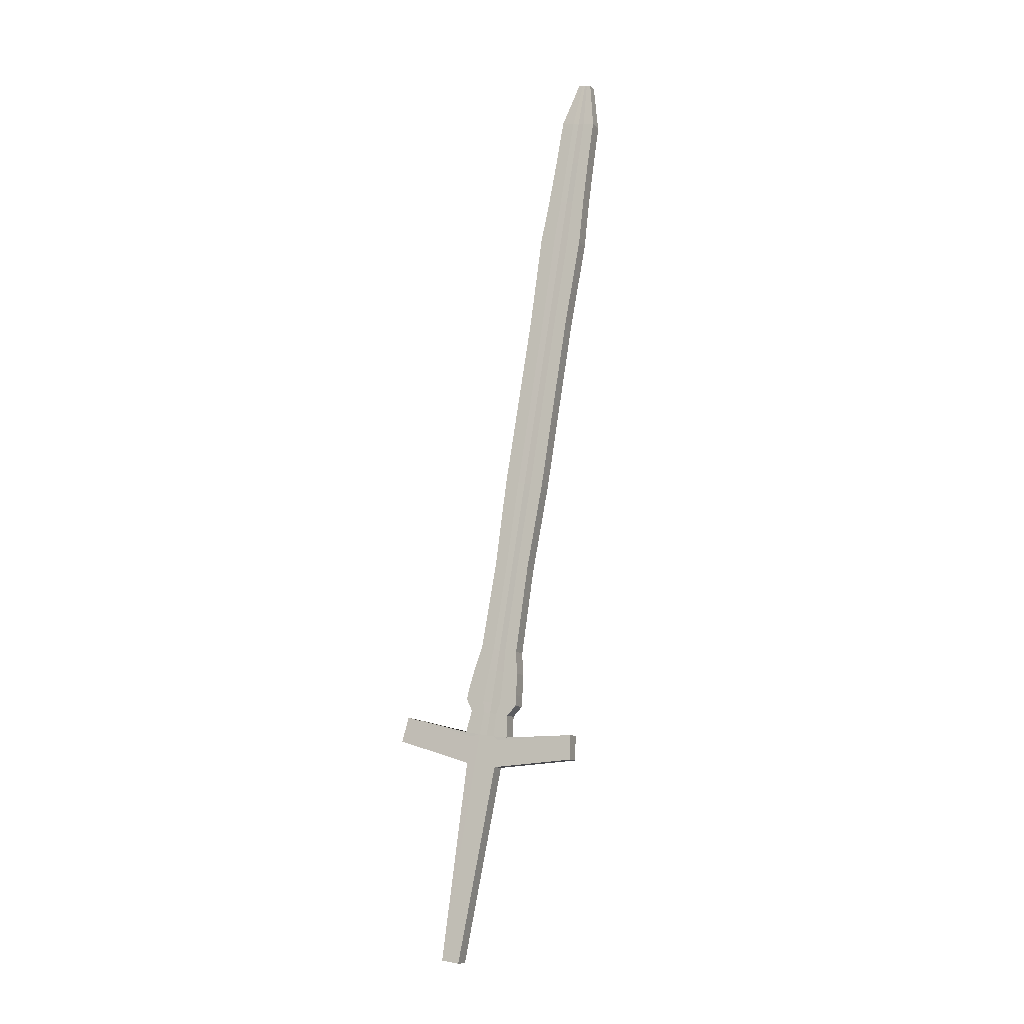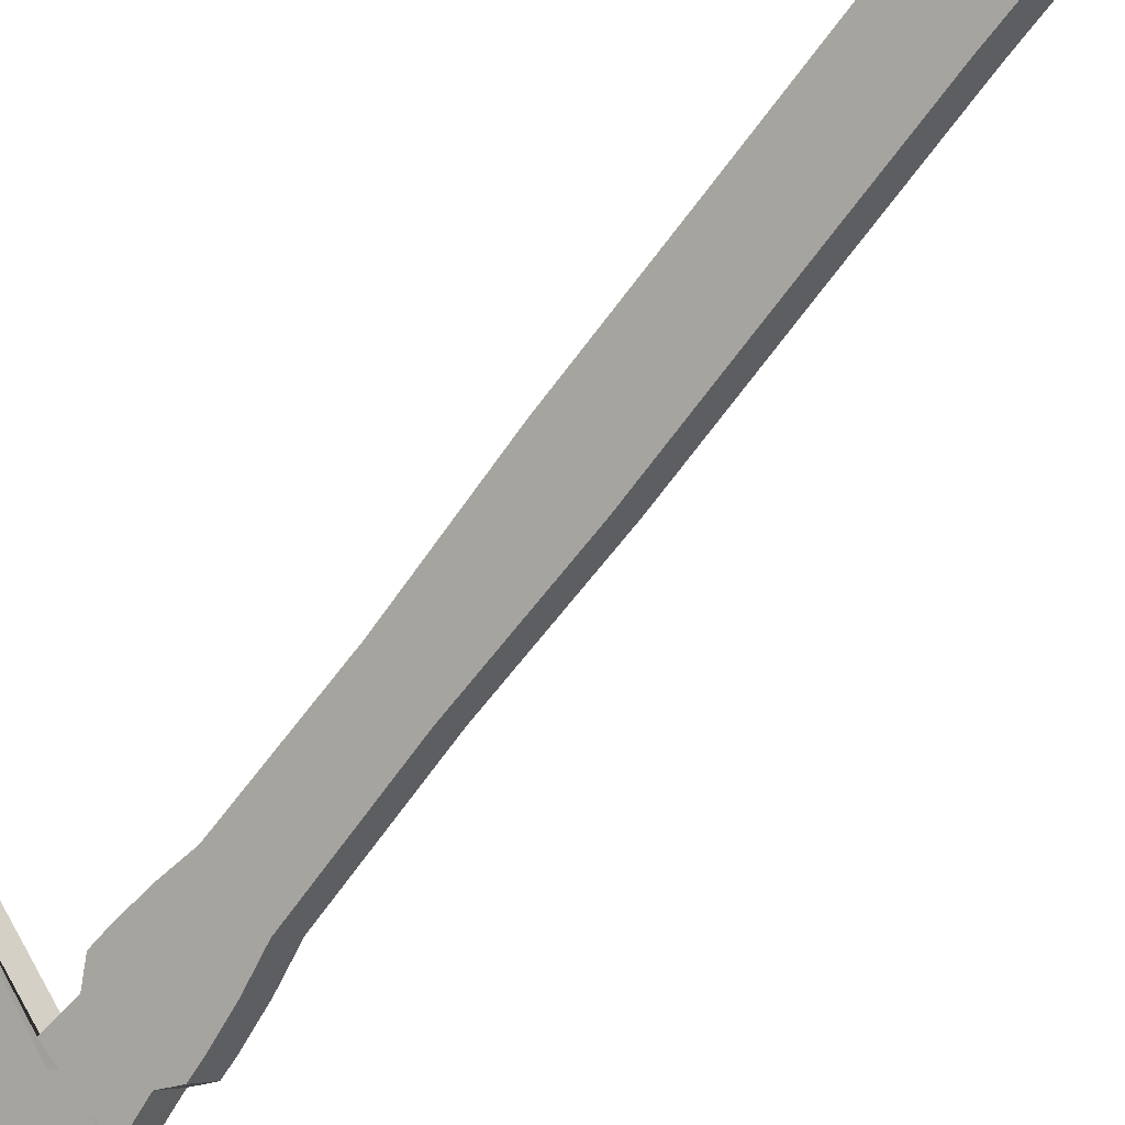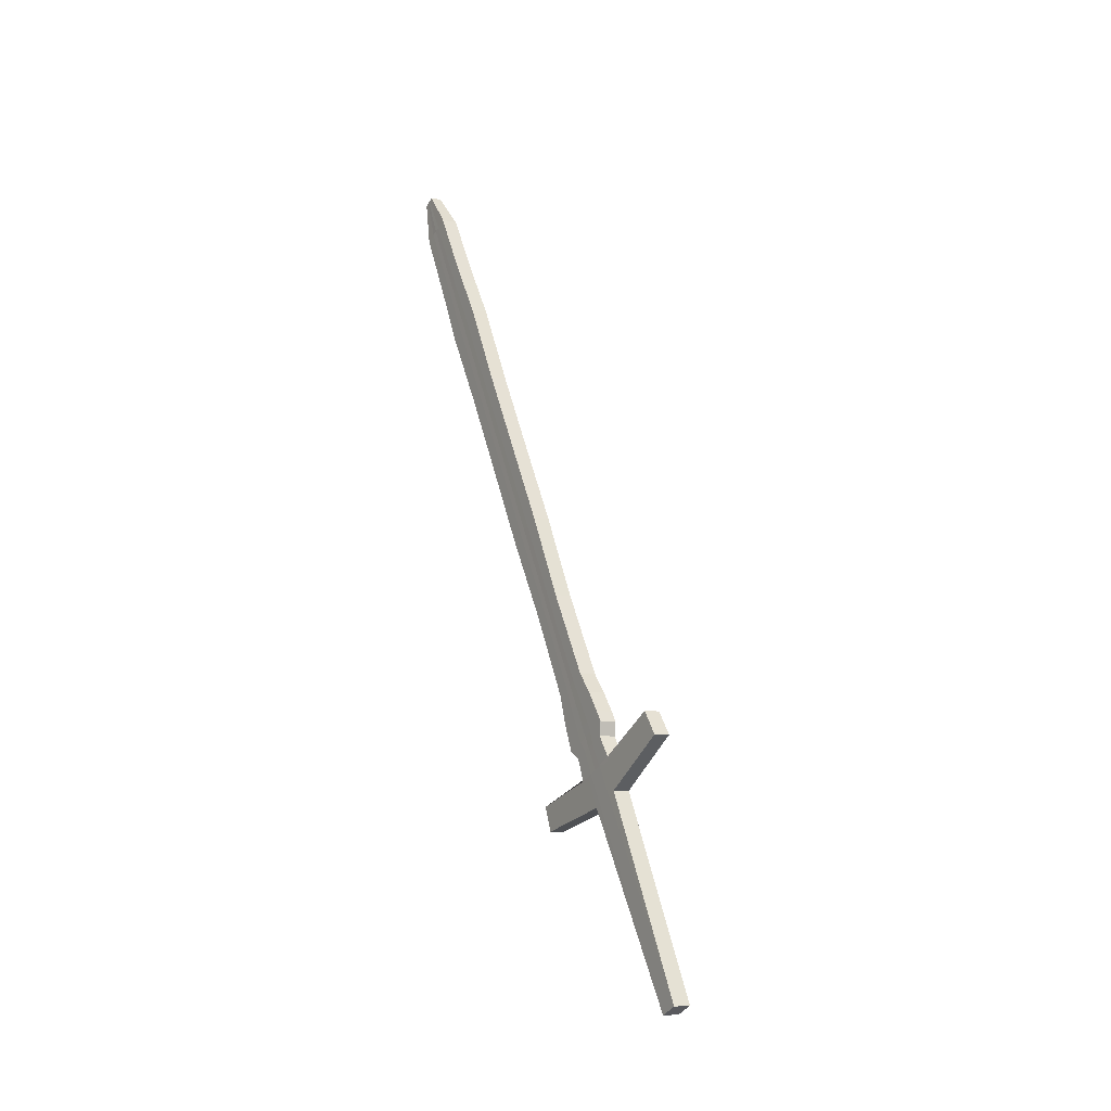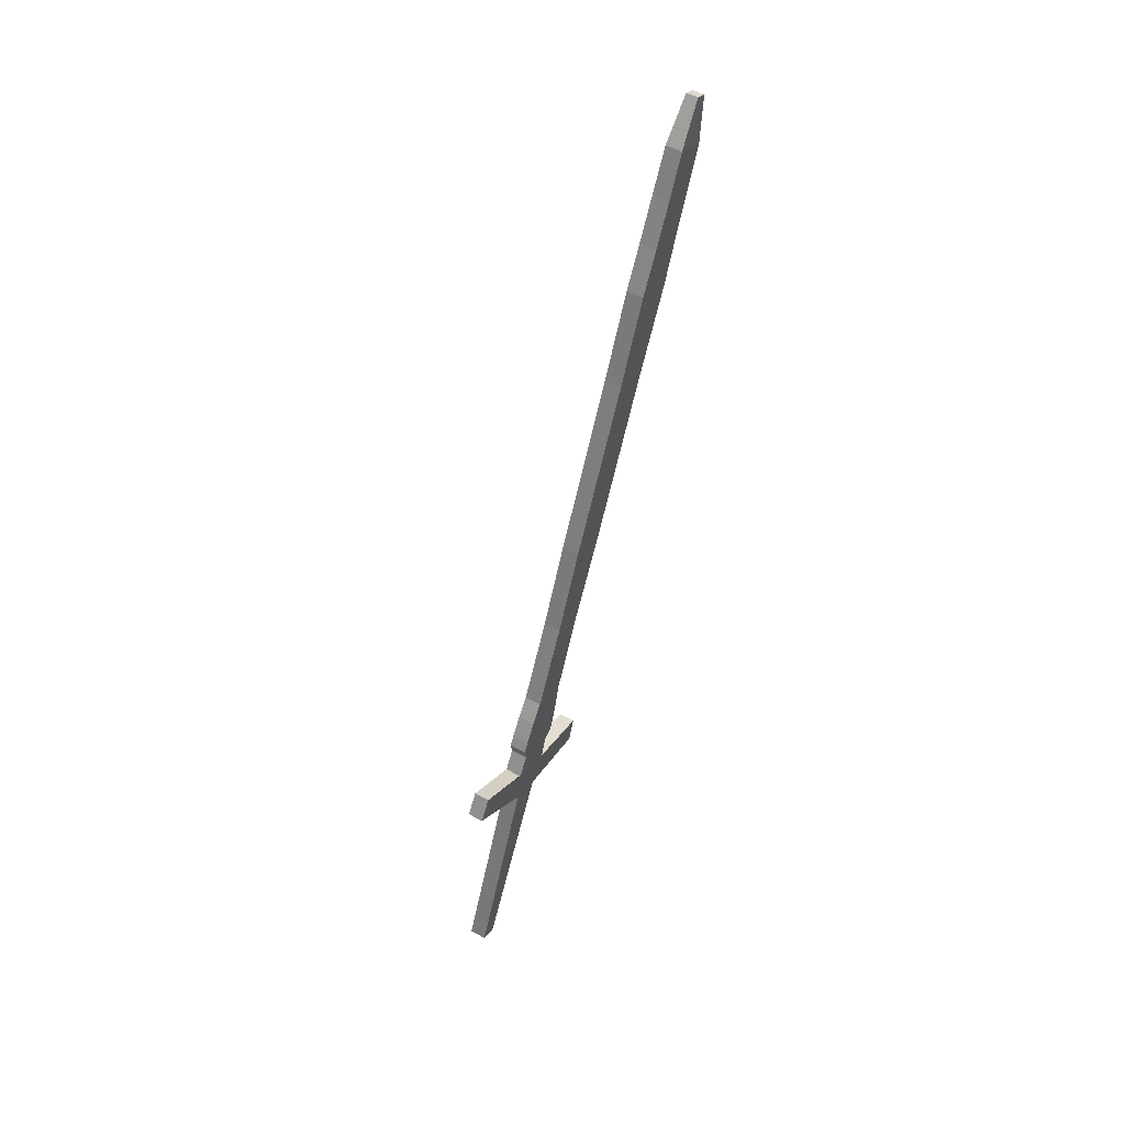
<metadata>
{"format":"obj","ext":"obj","renderer":"f3d","projection":"perspective","resolution":1024,"background":"white","views":[{"elev":5.0,"azim":-13.4,"up":"+Y"},{"elev":-72.5,"azim":133.5,"up":"+Z"},{"elev":-37.3,"azim":-155.9,"up":"+Y"},{"elev":22.5,"azim":78.9,"up":"+Y"}]}
</metadata>
<code>
v 0.02953 0.3687 -0.3146
v 0.08238 0.8879 -0.4504
v 0.03607 0.3659 -0.3231
v 0.08722 0.8858 -0.4567
v -0.08263 0.3697 -0.4013
v 0.07488 0.8883 -0.4564
v -0.07592 0.3668 -0.4099
v 0.07972 0.8862 -0.4626
v 0.03829 0.6343 -0.3966
v 0.0454 0.6312 -0.4058
v 0.02181 0.6325 -0.4244
v 0.0147 0.6356 -0.4152
v 0.01876 0.5044 -0.3837
v -0.002418 0.5056 -0.4004
v -0.009525 0.5087 -0.3912
v 0.01165 0.5075 -0.3745
v 0.06478 0.761 -0.4188
v 0.07189 0.7579 -0.428
v 0.04619 0.7594 -0.4483
v 0.03909 0.7625 -0.4391
v 0.006832 0.441 -0.3715
v -0.01596 0.4423 -0.3895
v -0.02307 0.4454 -0.3803
v -0.000274 0.4441 -0.3623
v 0.02576 0.5709 -0.3849
v 0.03286 0.5678 -0.3941
v 0.008892 0.5691 -0.4131
v 0.001786 0.5722 -0.4038
v 0.05805 0.6946 -0.4174
v 0.03461 0.6959 -0.4359
v 0.02751 0.699 -0.4267
v 0.05094 0.6977 -0.4082
v 0.07534 0.8246 -0.4321
v 0.08245 0.8215 -0.4413
v 0.06114 0.8227 -0.4581
v 0.05403 0.8258 -0.4489
v -0.04673 0.211 -0.3354
v 0.08484 0.8859 -0.4586
v -0.05384 0.2141 -0.3262
v 0.08 0.888 -0.4523
v 0.03081 0.6347 -0.4025
v 0.03792 0.6316 -0.4117
v 0.01204 0.5048 -0.389
v 0.004936 0.5079 -0.3798
v 0.05663 0.7615 -0.4253
v 0.06374 0.7584 -0.4345
v -0.007502 0.4445 -0.368
v -0.000396 0.4414 -0.3772
v 0.02526 0.5682 -0.4001
v 0.01816 0.5713 -0.3909
v 0.05062 0.695 -0.4233
v 0.04351 0.6981 -0.414
v 0.06858 0.825 -0.4374
v 0.07569 0.8219 -0.4466
v 0.08228 0.8861 -0.4606
v -0.06449 0.2147 -0.3346
v 0.02986 0.6321 -0.4181
v 0.004812 0.5052 -0.3947
v 0.05497 0.7589 -0.4414
v -0.008179 0.4418 -0.3834
v 0.01708 0.5686 -0.4066
v 0.04262 0.6955 -0.4296
v 0.06841 0.8223 -0.4524
v -0.05738 0.2116 -0.3438
v 0.07744 0.8882 -0.4543
v 0.02276 0.6352 -0.4089
v -0.002294 0.5083 -0.3855
v 0.04786 0.762 -0.4322
v -0.01528 0.4449 -0.3742
v 0.009971 0.5718 -0.3974
v 0.03551 0.6986 -0.4204
v 0.06131 0.8254 -0.4431
v 0.08137 0.8563 -0.4383
v 0.08824 0.8533 -0.4472
v 0.06785 0.8544 -0.4634
v 0.06097 0.8574 -0.4544
v 0.0749 0.8566 -0.4434
v 0.08177 0.8536 -0.4523
v 0.06794 0.857 -0.4489
v 0.07481 0.854 -0.4579
v 0.07689 0.7897 -0.4349
v 0.05395 0.791 -0.453
v 0.04685 0.7941 -0.4438
v 0.06978 0.7928 -0.4257
v 0.06961 0.7901 -0.4406
v 0.06251 0.7932 -0.4314
v 0.05468 0.7937 -0.4376
v 0.06178 0.7906 -0.4468
v 0.004726 0.409 -0.3624
v -0.02669 0.4108 -0.3872
v -0.03379 0.4139 -0.378
v -0.00238 0.4121 -0.3532
v -0.005235 0.4096 -0.3703
v -0.01234 0.4127 -0.361
v -0.02307 0.4133 -0.3695
v -0.01596 0.4102 -0.3787
v -0.00088 0.4281 -0.3574
v 0.006226 0.425 -0.3666
v -0.02178 0.4265 -0.3887
v -0.02889 0.4296 -0.3795
v -0.002655 0.4255 -0.3736
v -0.009762 0.4286 -0.3644
v -0.01932 0.4291 -0.372
v -0.01222 0.426 -0.3812
v -0.002248 0.3934 -0.3625
v -0.02598 0.3947 -0.3813
v -0.03309 0.3978 -0.3721
v -0.009774 0.3938 -0.3685
v -0.01688 0.3969 -0.3592
v -0.02498 0.3974 -0.3656
v -0.01788 0.3943 -0.3749
v -0.009355 0.3965 -0.3533
v -0.003467 0.4041 -0.3513
v 0.00364 0.401 -0.3605
v -0.02879 0.4029 -0.3862
v -0.0359 0.406 -0.377
v -0.006645 0.4016 -0.3687
v -0.01375 0.4047 -0.3595
v -0.02482 0.4054 -0.3682
v -0.01772 0.4023 -0.3774
v 0.03791 0.3835 -0.3276
v -0.07047 0.385 -0.4119
v -0.07718 0.3879 -0.4032
v -0.01308 0.374 -0.3643
v -0.02019 0.3771 -0.3551
v -0.02957 0.3776 -0.3625
v -0.02246 0.3745 -0.3717
v 0.03136 0.3864 -0.3191
v -0.01103 0.3803 -0.3492
v -0.003922 0.3772 -0.3584
v -0.03083 0.3785 -0.3796
v -0.03794 0.3816 -0.3703
v -0.01255 0.3772 -0.365
v -0.01966 0.3803 -0.3558
v -0.02883 0.3808 -0.363
v -0.02172 0.3777 -0.3722
v -0.01334 0.3548 -0.3581
v 0.08014 0.888 -0.4522
v 0.03125 0.6347 -0.4021
v 0.005328 0.5079 -0.3795
v 0.05711 0.7615 -0.4249
v -0.007081 0.4444 -0.3677
v 0.0186 0.5713 -0.3906
v 0.04394 0.6981 -0.4137
v 0.06898 0.8249 -0.4371
v 0.08498 0.8859 -0.4585
v -0.02041 0.3579 -0.3489
v 0.03836 0.6316 -0.4114
v 0.01243 0.5048 -0.3887
v 0.06421 0.7584 -0.4341
v 2.5e-05 0.4413 -0.3769
v 0.0257 0.5682 -0.3998
v 0.05105 0.695 -0.4229
v 0.07608 0.8218 -0.4463
v 0.08215 0.8536 -0.452
v 0.07528 0.8566 -0.4431
v 0.07004 0.7901 -0.4403
v 0.06293 0.7932 -0.4311
v -0.004654 0.4095 -0.3698
v -0.01176 0.4126 -0.3606
v -0.002138 0.4254 -0.3732
v -0.009244 0.4285 -0.364
v -0.01644 0.3969 -0.3589
v -0.009335 0.3938 -0.3681
v -0.01315 0.4047 -0.359
v -0.006046 0.4016 -0.3682
v -0.01011 0.3745 -0.3622
v -0.01719 0.3776 -0.353
v -0.01205 0.3772 -0.3646
v -0.01916 0.3803 -0.3554
v 0.08204 0.8861 -0.4608
v -0.03877 0.359 -0.3634
v 0.0291 0.6321 -0.4187
v 0.004124 0.5052 -0.3952
v 0.05413 0.759 -0.4421
v -0.00892 0.4419 -0.384
v 0.0163 0.5687 -0.4072
v 0.04185 0.6955 -0.4302
v 0.06772 0.8223 -0.4529
v -0.0317 0.3559 -0.3726
v 0.07719 0.8882 -0.4545
v 0.02199 0.6352 -0.4095
v -0.002983 0.5083 -0.386
v 0.04702 0.7621 -0.4328
v -0.01603 0.445 -0.3748
v 0.009191 0.5718 -0.398
v 0.03475 0.6986 -0.421
v 0.06062 0.8254 -0.4437
v 0.06727 0.8571 -0.4495
v 0.07415 0.8541 -0.4584
v 0.05393 0.7937 -0.4382
v 0.06104 0.7906 -0.4474
v -0.02409 0.4133 -0.3703
v -0.01698 0.4102 -0.3795
v -0.02023 0.4292 -0.3727
v -0.01313 0.4261 -0.3819
v -0.01865 0.3943 -0.3755
v -0.02576 0.3974 -0.3663
v -0.01877 0.4023 -0.3783
v -0.02588 0.4054 -0.3691
v -0.0341 0.3786 -0.3664
v -0.02703 0.3755 -0.3756
v -0.0297 0.3809 -0.3637
v -0.02259 0.3778 -0.3729
v 0.03706 0.3754 -0.3255
v -0.07298 0.3766 -0.411
v -0.07968 0.3796 -0.4023
v -0.02854 0.2991 -0.3511
v -0.03565 0.3022 -0.3418
v -0.04561 0.3028 -0.3497
v -0.0385 0.2997 -0.3589
v 0.03052 0.3783 -0.317
v -0.01867 0.3686 -0.3511
v -0.01159 0.3655 -0.3603
v -0.02918 0.3665 -0.3742
v -0.03624 0.3696 -0.365
v 0.03657 0.3706 -0.3243
v -0.07445 0.3717 -0.4105
v -0.08115 0.3746 -0.4018
v -0.03764 0.255 -0.3432
v -0.04475 0.2581 -0.334
v -0.05505 0.2587 -0.3422
v -0.04794 0.2556 -0.3514
v -0.01954 0.3633 -0.35
v -0.01247 0.3602 -0.3592
v -0.03044 0.3612 -0.3734
v -0.0375 0.3643 -0.3642
v 0.03002 0.3735 -0.3158
v 0.03623 0.3674 -0.3235
v -0.07546 0.3684 -0.4101
v -0.08216 0.3713 -0.4014
v -0.04385 0.225 -0.3379
v -0.05096 0.2281 -0.3287
v -0.06149 0.2287 -0.337
v -0.05439 0.2256 -0.3462
v -0.02013 0.3596 -0.3492
v -0.01306 0.3565 -0.3584
v -0.0313 0.3576 -0.3728
v -0.03837 0.3607 -0.3637
v 0.02969 0.3702 -0.315
v -0.05205 0.2113 -0.3396
v 0.07875 0.8881 -0.4534
v 0.02696 0.6349 -0.4059
v 0.001494 0.508 -0.3829
v 0.05242 0.7617 -0.4289
v -0.01122 0.4446 -0.3713
v 0.01424 0.5714 -0.3944
v 0.03968 0.6983 -0.4174
v 0.06512 0.8251 -0.4405
v 0.08366 0.886 -0.4597
v -0.05916 0.2144 -0.3304
v 0.03386 0.6318 -0.4149
v 0.0084 0.505 -0.3918
v 0.05933 0.7587 -0.4379
v -0.004315 0.4416 -0.3803
v 0.02114 0.5684 -0.4033
v 0.04659 0.6953 -0.4264
v 0.07202 0.8221 -0.4494
v 0.07826 0.8538 -0.4551
v 0.07159 0.8568 -0.4464
v 0.06567 0.7904 -0.4437
v 0.05877 0.7934 -0.4347
v -0.01063 0.4099 -0.3745
v -0.01753 0.4129 -0.3655
v -0.007465 0.4257 -0.3774
v -0.01437 0.4288 -0.3684
v -0.02076 0.3971 -0.3627
v -0.01385 0.394 -0.3716
v -0.01912 0.405 -0.3641
v -0.01221 0.402 -0.373
v -0.01777 0.3742 -0.368
v -0.02488 0.3773 -0.3588
v -0.01714 0.3774 -0.3686
v -0.02424 0.3805 -0.3594
v -0.04063 0.3025 -0.3458
v -0.03352 0.2994 -0.355
v -0.04279 0.2553 -0.3473
v -0.0499 0.2584 -0.3381
v -0.05622 0.2284 -0.3329
v -0.04912 0.2253 -0.3421
f 73 74 4 2
f 190 75 8 171
f 75 76 6 8
f 156 73 2 138
f 180 172 5 7
f 146 138 2 4
f 143 25 9 139
f 27 28 12 11
f 177 27 11 173
f 25 26 10 9
f 24 21 13 16
f 176 22 14 174
f 22 23 15 14
f 142 24 16 140
f 144 32 17 141
f 30 31 20 19
f 178 30 19 175
f 32 29 18 17
f 162 97 24 142
f 99 100 23 22
f 196 99 22 176
f 97 98 21 24
f 16 13 26 25
f 174 14 27 177
f 14 15 28 27
f 140 16 25 143
f 9 10 29 32
f 173 11 30 178
f 11 12 31 30
f 139 9 32 144
f 158 84 33 145
f 82 83 36 35
f 192 82 35 179
f 84 81 34 33
f 157 85 54 154
f 262 86 53 249
f 243 41 52 248
f 148 42 51 153
f 244 44 50 247
f 149 43 49 152
f 161 101 48 151
f 266 102 47 246
f 153 51 46 150
f 248 52 45 245
f 246 47 44 244
f 151 48 43 149
f 152 49 42 148
f 247 50 41 243
f 250 242 40 38
f 137 147 39 37
f 260 77 40 242
f 155 78 38 146
f 189 79 65 181
f 171 181 65 55
f 186 70 66 182
f 185 69 67 183
f 187 71 68 184
f 195 103 69 185
f 183 67 70 186
f 182 66 71 187
f 191 87 72 188
f 261 88 63 258
f 252 57 62 257
f 253 58 61 256
f 265 104 60 255
f 257 62 59 254
f 255 60 58 253
f 256 61 57 252
f 241 251 56 64
f 259 80 55 250
f 258 63 80 259
f 188 72 79 189
f 154 54 78 155
f 249 53 77 260
f 145 33 73 156
f 35 36 76 75
f 179 35 75 190
f 33 34 74 73
f 254 59 88 261
f 184 68 87 191
f 245 45 86 262
f 150 46 85 157
f 17 18 81 84
f 175 19 82 192
f 19 20 83 82
f 141 17 84 158
f 270 120 96 263
f 200 119 95 193
f 269 118 94 264
f 166 117 93 159
f 113 114 89 92
f 199 115 90 194
f 115 116 91 90
f 165 113 92 160
f 263 96 104 265
f 193 95 103 195
f 264 94 102 266
f 159 93 101 161
f 92 89 98 97
f 194 90 99 196
f 90 91 100 99
f 160 92 97 162
f 170 129 112 163
f 131 132 107 106
f 204 131 106 197
f 129 130 105 112
f 169 133 108 164
f 274 134 109 267
f 203 135 110 198
f 273 136 111 268
f 163 112 113 165
f 106 107 116 115
f 197 106 115 199
f 112 105 114 113
f 164 108 117 166
f 267 109 118 269
f 198 110 119 200
f 268 111 120 270
f 276 211 127 271
f 216 210 126 201
f 275 209 125 272
f 214 208 124 167
f 212 205 121 128
f 215 206 122 202
f 206 207 123 122
f 213 212 128 168
f 271 127 136 273
f 201 126 135 203
f 272 125 134 274
f 167 124 133 169
f 128 121 130 129
f 202 122 131 204
f 122 123 132 131
f 168 128 129 170
f 125 168 170 134
f 121 167 169 130
f 209 213 168 125
f 205 214 167 121
f 105 164 166 114
f 109 163 165 118
f 130 169 164 105
f 134 170 163 109
f 94 160 162 102
f 89 159 161 98
f 118 165 160 94
f 114 166 159 89
f 45 141 158 86
f 18 150 157 81
f 53 145 156 77
f 34 154 155 74
f 74 155 146 4
f 3 1 147 137
f 26 152 148 10
f 21 151 149 13
f 29 153 150 18
f 98 161 151 21
f 13 149 152 26
f 10 148 153 29
f 81 157 154 34
f 86 158 145 53
f 41 139 144 52
f 44 140 143 50
f 102 162 142 47
f 52 144 141 45
f 47 142 140 44
f 50 143 139 41
f 38 40 138 146
f 77 156 138 40
f 127 202 204 136
f 123 201 203 132
f 211 215 202 127
f 207 216 201 123
f 107 198 200 116
f 111 197 199 120
f 132 203 198 107
f 136 204 197 111
f 96 194 196 104
f 91 193 195 100
f 120 199 194 96
f 116 200 193 91
f 59 175 192 88
f 20 184 191 83
f 63 179 190 80
f 36 188 189 76
f 83 191 188 36
f 12 182 187 31
f 15 183 186 28
f 100 195 185 23
f 31 187 184 20
f 23 185 183 15
f 28 186 182 12
f 8 6 181 171
f 76 189 181 6
f 88 192 179 63
f 57 173 178 62
f 58 174 177 61
f 104 196 176 60
f 62 178 175 59
f 60 176 174 58
f 61 177 173 57
f 64 56 172 180
f 80 190 171 55
f 219 227 216 207
f 223 226 215 211
f 217 225 214 205
f 221 224 213 209
f 224 228 212 213
f 218 219 207 206
f 226 218 206 215
f 228 217 205 212
f 225 220 208 214
f 278 221 209 275
f 227 222 210 216
f 277 223 211 276
f 280 235 223 277
f 239 234 222 227
f 279 233 221 278
f 237 232 220 225
f 240 229 217 228
f 238 230 218 226
f 230 231 219 218
f 236 240 228 224
f 233 236 224 221
f 229 237 225 217
f 235 238 226 223
f 231 239 227 219
f 5 172 239 231
f 64 180 238 235
f 3 137 237 229
f 39 147 236 233
f 147 1 240 236
f 7 5 231 230
f 180 7 230 238
f 1 3 229 240
f 137 37 232 237
f 251 39 233 279
f 172 56 234 239
f 241 64 235 280
f 37 241 280 232
f 56 251 279 234
f 234 279 278 222
f 232 280 277 220
f 220 277 276 208
f 222 278 275 210
f 126 272 274 135
f 124 271 273 133
f 210 275 272 126
f 208 276 271 124
f 108 268 270 117
f 110 267 269 119
f 133 273 268 108
f 135 274 267 110
f 95 264 266 103
f 93 263 265 101
f 119 269 264 95
f 117 270 263 93
f 68 245 262 87
f 46 254 261 85
f 72 249 260 79
f 54 258 259 78
f 78 259 250 38
f 37 39 251 241
f 49 256 252 42
f 48 255 253 43
f 51 257 254 46
f 101 265 255 48
f 43 253 256 49
f 42 252 257 51
f 85 261 258 54
f 79 260 242 65
f 55 65 242 250
f 70 247 243 66
f 69 246 244 67
f 71 248 245 68
f 103 266 246 69
f 67 244 247 70
f 66 243 248 71
f 87 262 249 72

</code>
